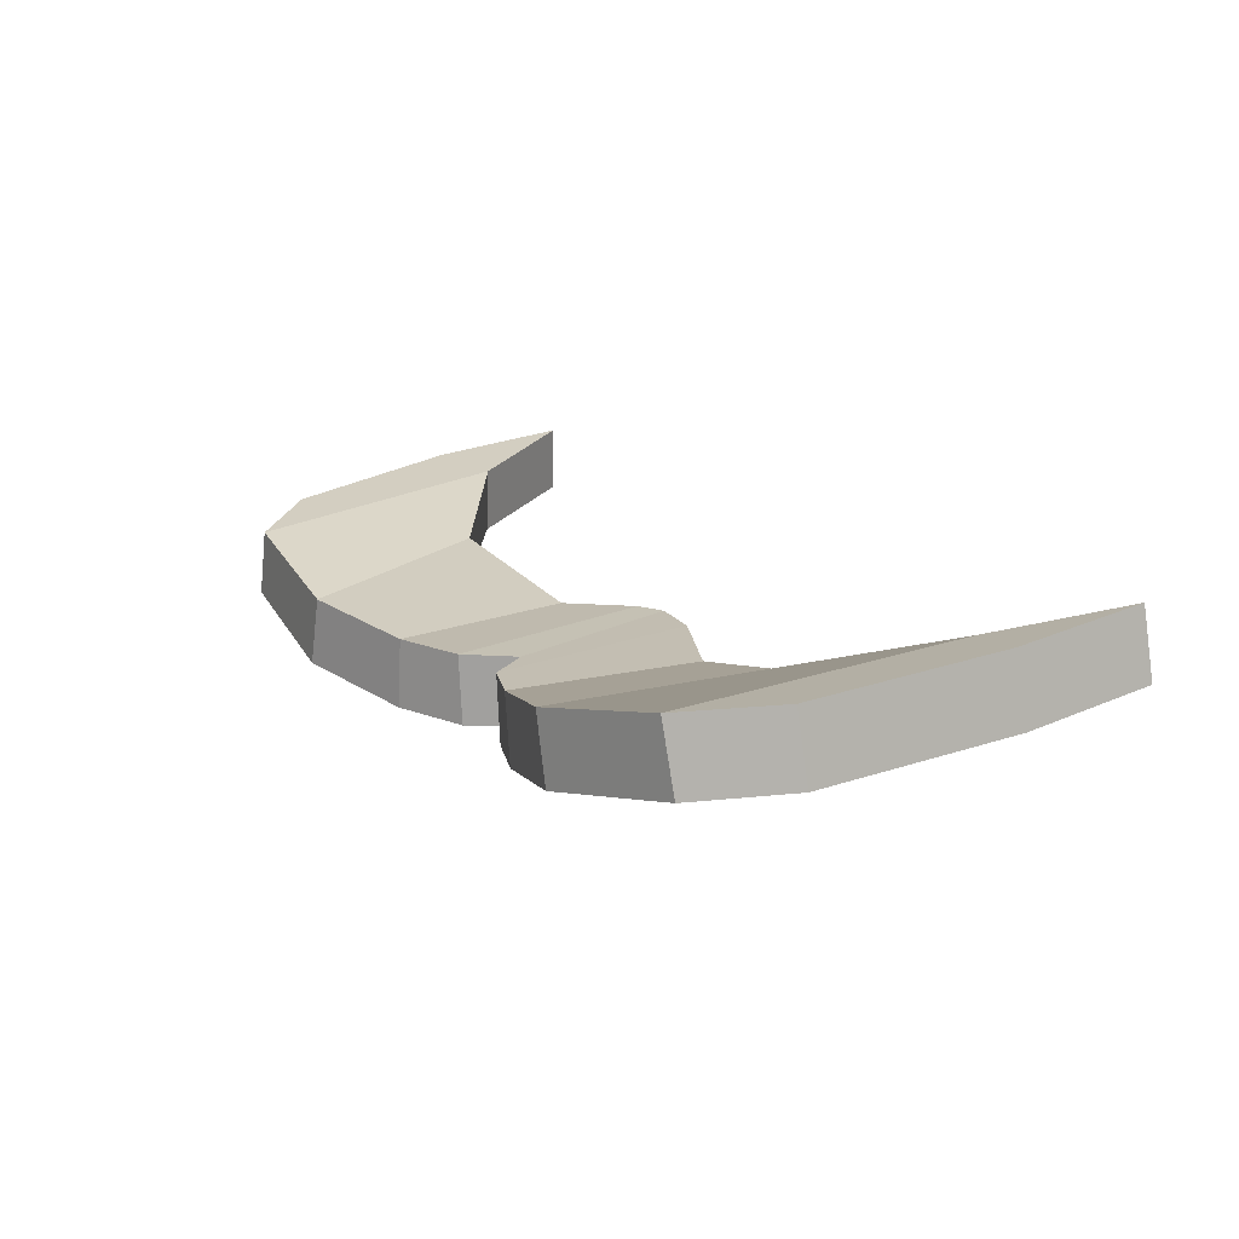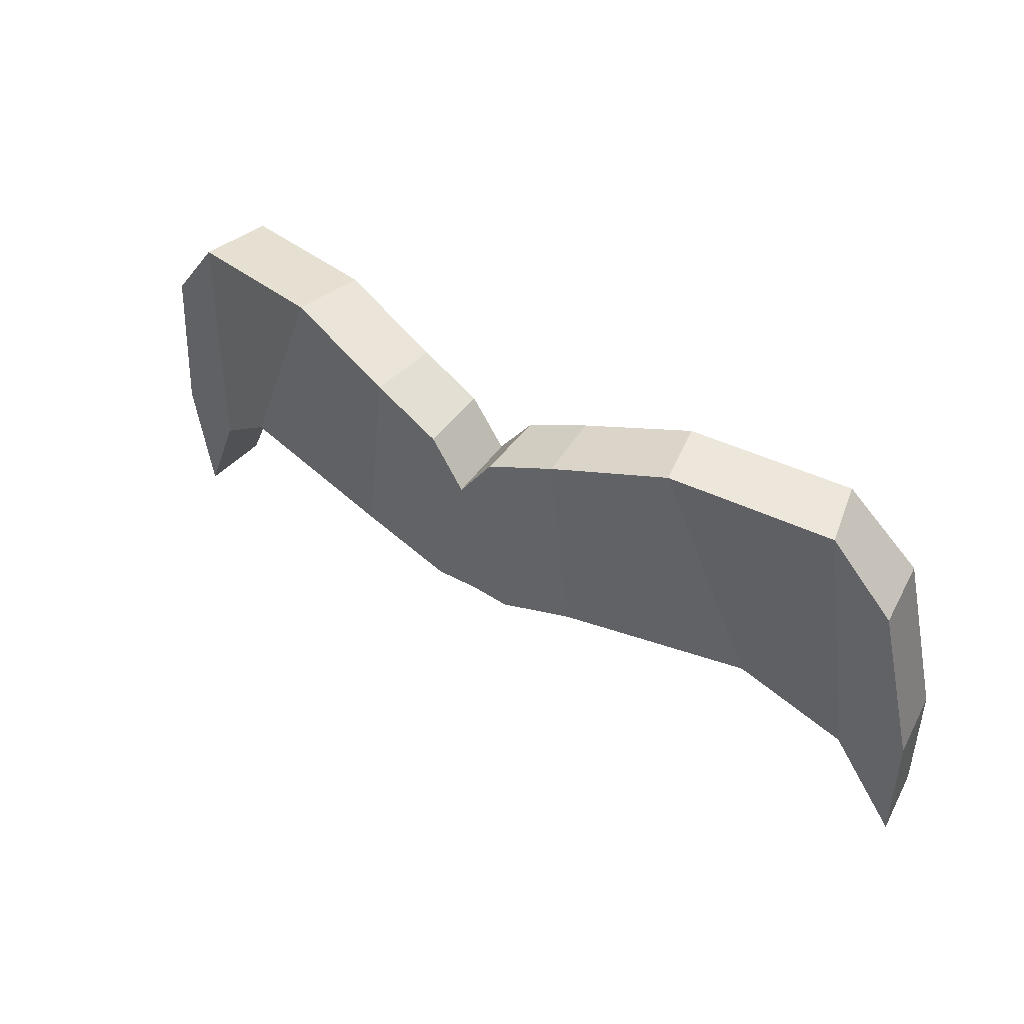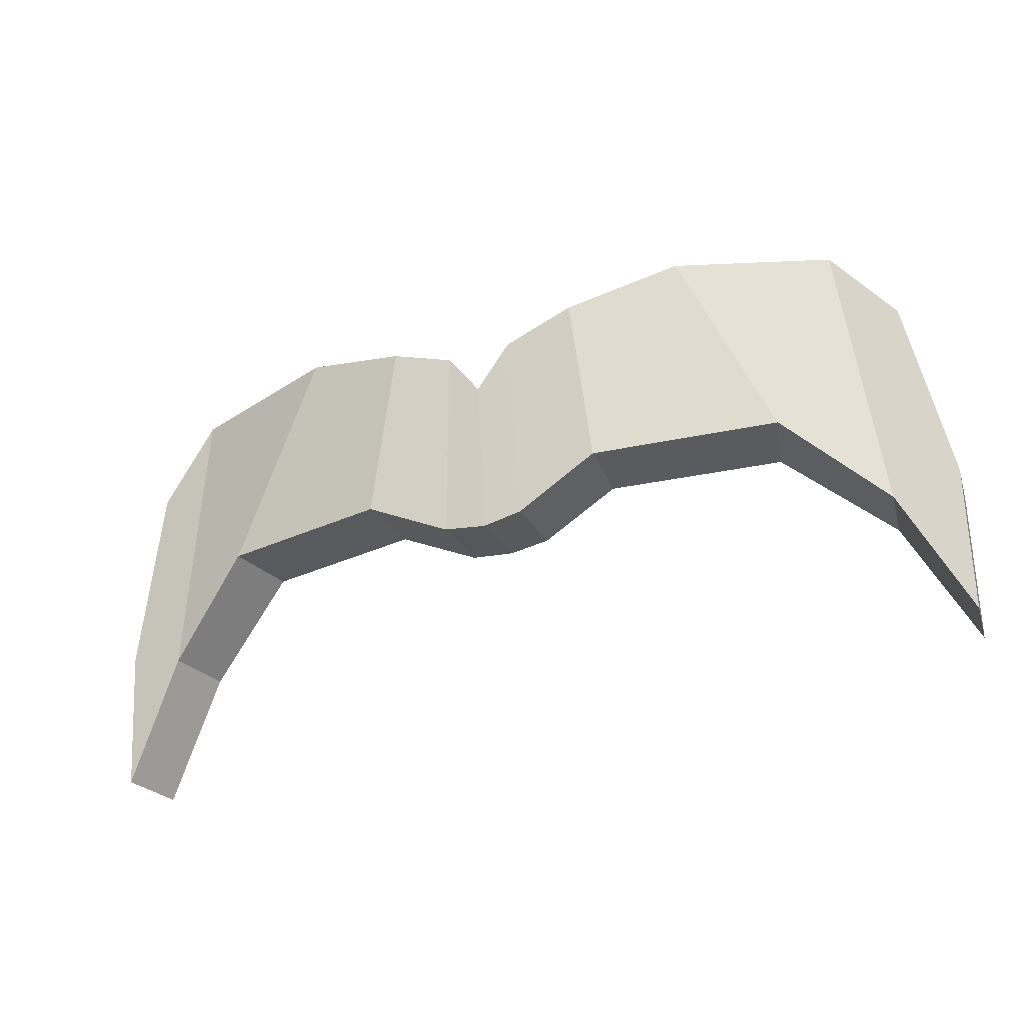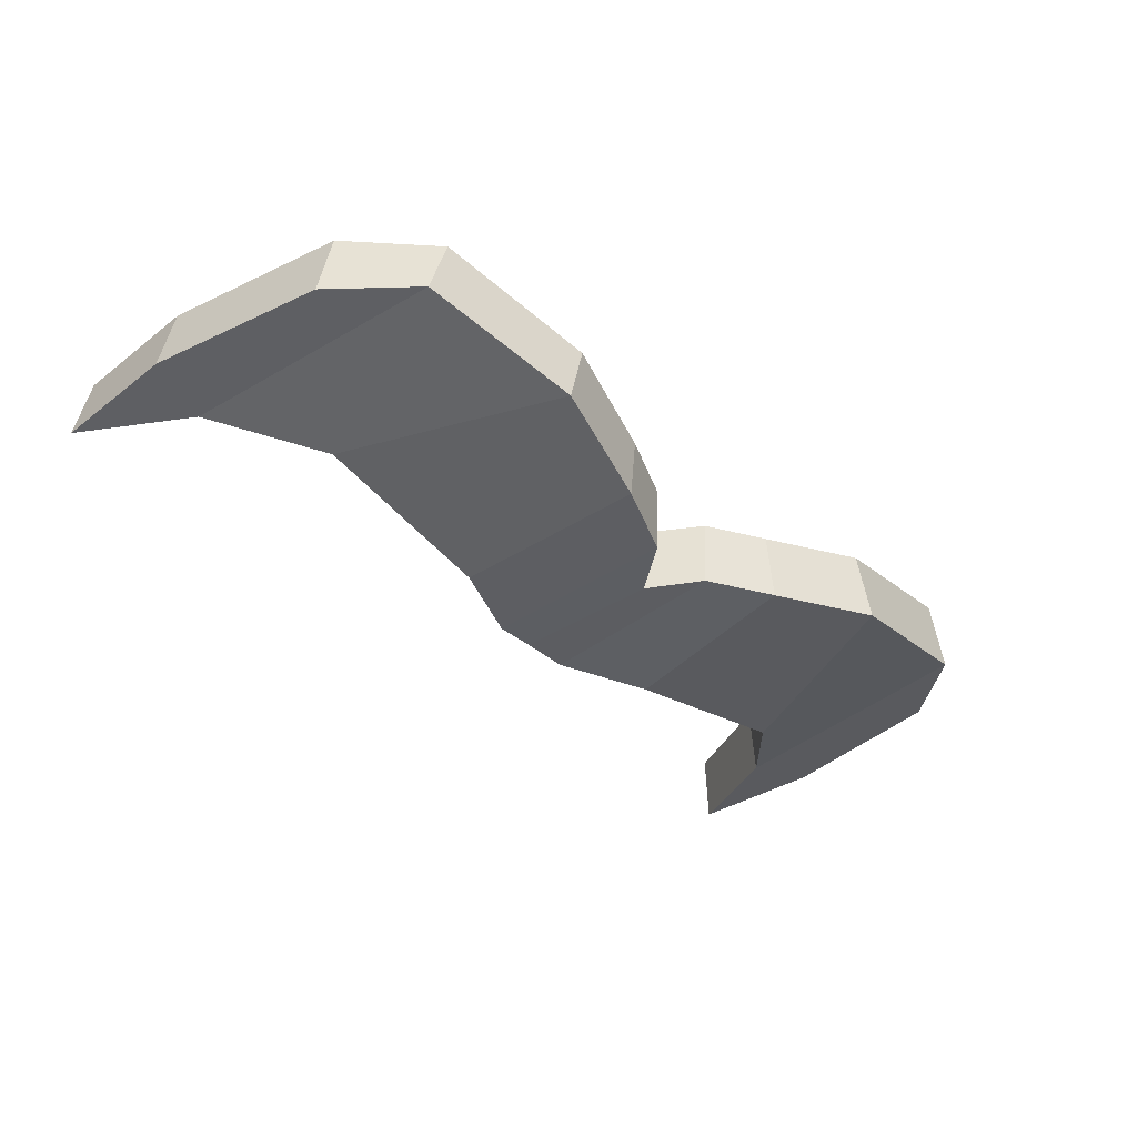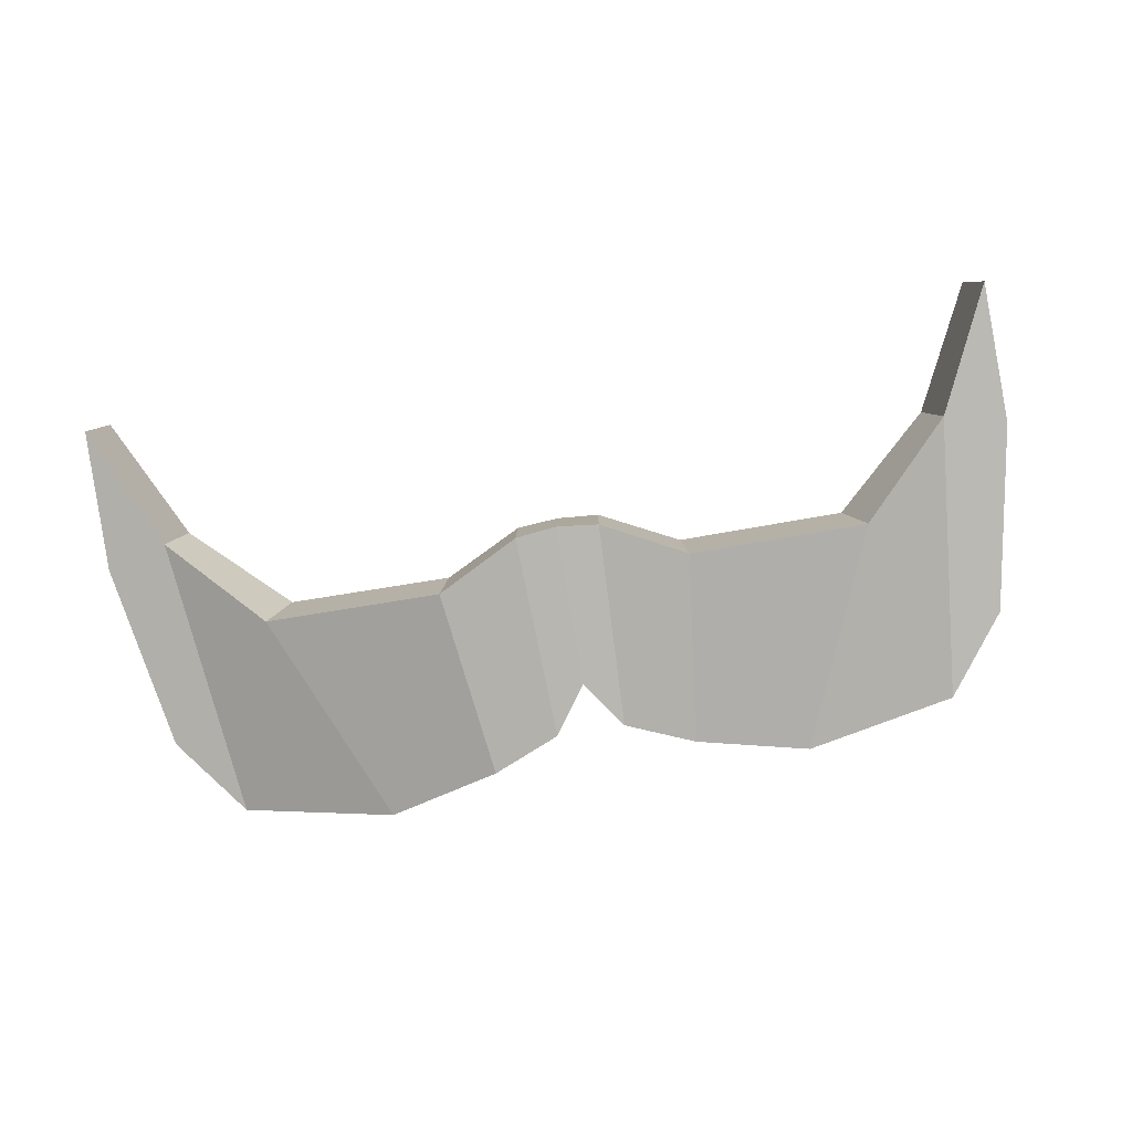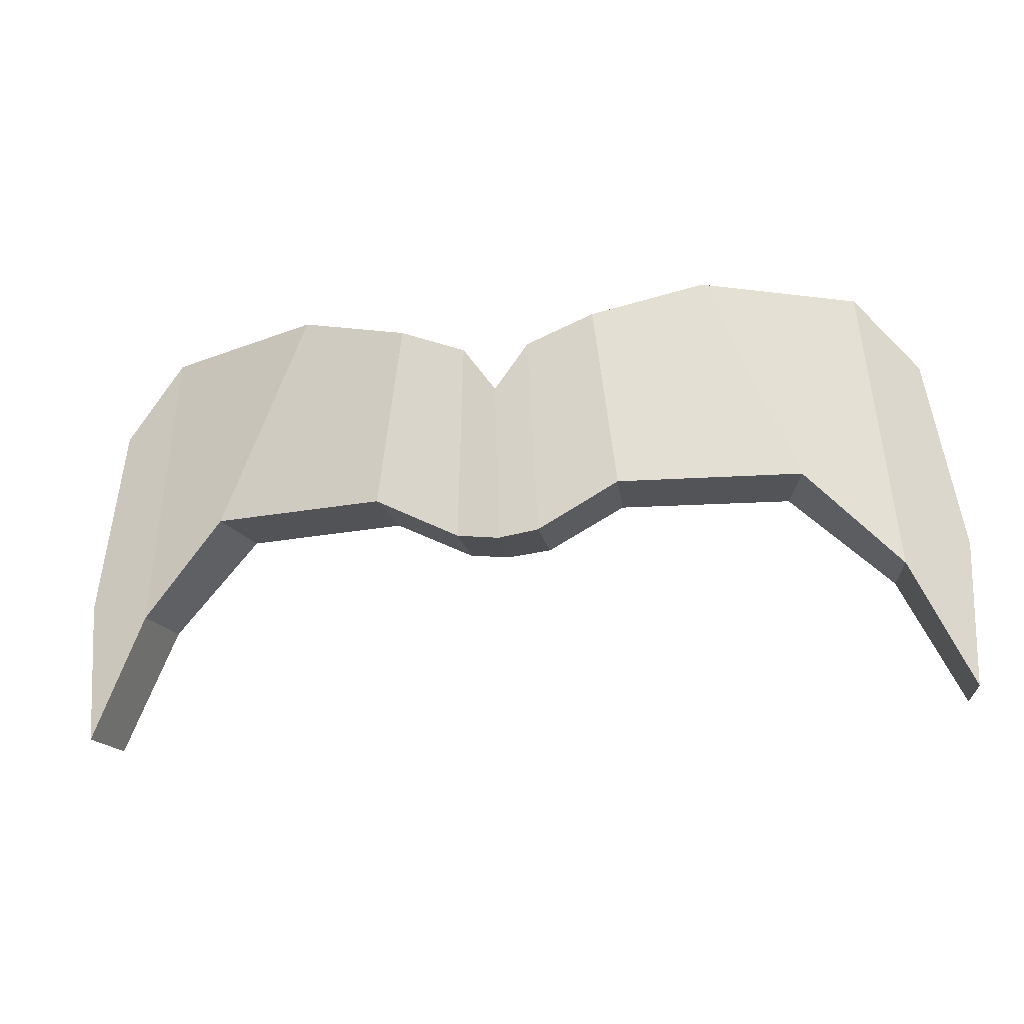
<metadata>
{"format":"obj","ext":"obj","renderer":"f3d","projection":"perspective","resolution":1024,"background":"white","views":[{"elev":15.7,"azim":56.3,"up":"+Y"},{"elev":44.8,"azim":34.9,"up":"+Z"},{"elev":-32.8,"azim":24.2,"up":"+Z"},{"elev":-40.7,"azim":-45.4,"up":"+Y"},{"elev":-76.8,"azim":-170.5,"up":"+Y"},{"elev":-23.1,"azim":11.6,"up":"+Z"}]}
</metadata>
<code>
g sheriff mustache
v -0.0001989 -0.003684 0.01037
v -0.0002389 -0.003607 0.009194
v 0 -0.003581 0.009181
v 0 -0.003692 0.0101
v -0.0002389 -0.003607 0.009194
v -0.0001989 -0.003684 0.01037
v -0.0005499 -0.00366 0.01053
v -0.0006904 -0.003658 0.009413
v -0.0005499 -0.00366 0.01053
v -0.001156 -0.003546 0.01072
v -0.001668 -0.003468 0.00945
v -0.0006904 -0.003658 0.009413
v -0.001156 -0.003546 0.01072
v -0.002041 -0.003353 0.01062
v -0.002252 -0.003212 0.008974
v -0.001668 -0.003468 0.00945
v -0.002637 -0.003158 0.00909
v -0.002616 -0.003081 0.008259
v -0.002252 -0.003212 0.008974
v -0.002041 -0.003353 0.01062
v -0.002441 -0.003281 0.01018
v 0.0001989 -0.003684 0.01037
v 0 -0.003692 0.0101
v 0 -0.003581 0.009181
v 0.0002389 -0.003607 0.009194
v 0.0002389 -0.003607 0.009194
v 0.0006904 -0.003658 0.009413
v 0.0005499 -0.00366 0.01053
v 0.0001989 -0.003684 0.01037
v 0.0005499 -0.00366 0.01053
v 0.0006904 -0.003658 0.009413
v 0.001668 -0.003468 0.00945
v 0.001156 -0.003546 0.01072
v 0.001156 -0.003546 0.01072
v 0.001668 -0.003468 0.00945
v 0.002252 -0.003212 0.008974
v 0.002041 -0.003353 0.01062
v 0.002252 -0.003212 0.008974
v 0.002616 -0.003081 0.008259
v 0.002637 -0.003158 0.00909
v 0.002041 -0.003353 0.01062
v 0.002441 -0.003281 0.01018
v -0.0001969 -0.004083 0.01035
v 0 -0.00409 0.01006
v 0 -0.003979 0.009146
v -0.0002407 -0.004007 0.009168
v -0.0002407 -0.004007 0.009168
v -0.000722 -0.004057 0.009408
v -0.0005908 -0.004058 0.01052
v -0.0001969 -0.004083 0.01035
v -0.0005908 -0.004058 0.01052
v -0.000722 -0.004057 0.009408
v -0.001772 -0.003854 0.009452
v -0.001247 -0.003936 0.01072
v -0.001247 -0.003936 0.01072
v -0.001772 -0.003854 0.009452
v -0.002319 -0.003606 0.008949
v -0.002144 -0.003739 0.01061
v -0.002319 -0.003606 0.008949
v -0.002669 -0.003476 0.008227
v -0.002691 -0.003553 0.009058
v -0.002144 -0.003739 0.01061
v -0.002494 -0.003676 0.01015
v 0.0001969 -0.004083 0.01035
v 0.0002407 -0.004007 0.009168
v 0 -0.003979 0.009146
v 0 -0.00409 0.01006
v 0.0002407 -0.004007 0.009168
v 0.0001969 -0.004083 0.01035
v 0.0005908 -0.004058 0.01052
v 0.000722 -0.004057 0.009408
v 0.0005908 -0.004058 0.01052
v 0.001247 -0.003936 0.01072
v 0.001772 -0.003854 0.009452
v 0.000722 -0.004057 0.009408
v 0.001247 -0.003936 0.01072
v 0.002144 -0.003739 0.01061
v 0.002319 -0.003606 0.008949
v 0.001772 -0.003854 0.009452
v 0.002691 -0.003553 0.009058
v 0.002669 -0.003476 0.008227
v 0.002319 -0.003606 0.008949
v 0.002144 -0.003739 0.01061
v 0.002494 -0.003676 0.01015
v -0.0001989 -0.003684 0.01037
v -0.0001969 -0.004083 0.01035
v -0.0005908 -0.004058 0.01052
v -0.0005499 -0.00366 0.01053
v -0.0005499 -0.00366 0.01053
v -0.0005908 -0.004058 0.01052
v -0.001247 -0.003936 0.01072
v -0.001156 -0.003546 0.01072
v -0.001156 -0.003546 0.01072
v -0.001247 -0.003936 0.01072
v -0.002144 -0.003739 0.01061
v -0.002041 -0.003353 0.01062
v -0.002041 -0.003353 0.01062
v -0.002144 -0.003739 0.01061
v -0.002494 -0.003676 0.01015
v -0.002441 -0.003281 0.01018
v -0.002441 -0.003281 0.01018
v -0.002494 -0.003676 0.01015
v -0.002691 -0.003553 0.009058
v -0.002637 -0.003158 0.00909
v -0.002637 -0.003158 0.00909
v -0.002691 -0.003553 0.009058
v -0.002669 -0.003476 0.008227
v -0.002616 -0.003081 0.008259
v 0 -0.003692 0.0101
v 0 -0.00409 0.01006
v -0.0001969 -0.004083 0.01035
v -0.0001989 -0.003684 0.01037
v -0.002616 -0.003081 0.008259
v -0.002669 -0.003476 0.008227
v -0.002319 -0.003606 0.008949
v -0.002252 -0.003212 0.008974
v -0.002252 -0.003212 0.008974
v -0.002319 -0.003606 0.008949
v -0.001772 -0.003854 0.009452
v -0.001668 -0.003468 0.00945
v -0.001668 -0.003468 0.00945
v -0.001772 -0.003854 0.009452
v -0.000722 -0.004057 0.009408
v -0.0006904 -0.003658 0.009413
v -0.0006904 -0.003658 0.009413
v -0.000722 -0.004057 0.009408
v -0.0002407 -0.004007 0.009168
v -0.0002389 -0.003607 0.009194
v -0.0002389 -0.003607 0.009194
v -0.0002407 -0.004007 0.009168
v 0 -0.003979 0.009146
v 0 -0.003581 0.009181
v 0.0005499 -0.00366 0.01053
v 0.0005908 -0.004058 0.01052
v 0.0001969 -0.004083 0.01035
v 0.0001989 -0.003684 0.01037
v 0.001156 -0.003546 0.01072
v 0.001247 -0.003936 0.01072
v 0.0005908 -0.004058 0.01052
v 0.0005499 -0.00366 0.01053
v 0.002041 -0.003353 0.01062
v 0.002144 -0.003739 0.01061
v 0.001247 -0.003936 0.01072
v 0.001156 -0.003546 0.01072
v 0.002441 -0.003281 0.01018
v 0.002494 -0.003676 0.01015
v 0.002144 -0.003739 0.01061
v 0.002041 -0.003353 0.01062
v 0.002637 -0.003158 0.00909
v 0.002691 -0.003553 0.009058
v 0.002494 -0.003676 0.01015
v 0.002441 -0.003281 0.01018
v 0.002616 -0.003081 0.008259
v 0.002669 -0.003476 0.008227
v 0.002691 -0.003553 0.009058
v 0.002637 -0.003158 0.00909
v 0.0001989 -0.003684 0.01037
v 0.0001969 -0.004083 0.01035
v 0 -0.00409 0.01006
v 0 -0.003692 0.0101
v 0.002252 -0.003212 0.008974
v 0.002319 -0.003606 0.008949
v 0.002669 -0.003476 0.008227
v 0.002616 -0.003081 0.008259
v 0.001668 -0.003468 0.00945
v 0.001772 -0.003854 0.009452
v 0.002319 -0.003606 0.008949
v 0.002252 -0.003212 0.008974
v 0.0006904 -0.003658 0.009413
v 0.000722 -0.004057 0.009408
v 0.001772 -0.003854 0.009452
v 0.001668 -0.003468 0.00945
v 0.0002389 -0.003607 0.009194
v 0.0002407 -0.004007 0.009168
v 0.000722 -0.004057 0.009408
v 0.0006904 -0.003658 0.009413
v 0 -0.003581 0.009181
v 0 -0.003979 0.009146
v 0.0002407 -0.004007 0.009168
v 0.0002389 -0.003607 0.009194
g sheriff mustache_0
f 3 2 1
f 4 3 1
f 7 6 5
f 8 7 5
f 11 10 9
f 12 11 9
f 15 14 13
f 16 15 13
f 19 18 17
f 17 20 19
f 17 21 20
f 24 23 22
f 25 24 22
f 28 27 26
f 29 28 26
f 32 31 30
f 33 32 30
f 36 35 34
f 37 36 34
f 40 39 38
f 38 41 40
f 41 42 40
f 45 44 43
f 46 45 43
f 49 48 47
f 50 49 47
f 53 52 51
f 54 53 51
f 57 56 55
f 58 57 55
f 61 60 59
f 59 62 61
f 62 63 61
f 66 65 64
f 67 66 64
f 70 69 68
f 71 70 68
f 74 73 72
f 75 74 72
f 78 77 76
f 79 78 76
f 82 81 80
f 80 83 82
f 80 84 83
f 87 86 85
f 88 87 85
f 91 90 89
f 92 91 89
f 95 94 93
f 96 95 93
f 99 98 97
f 100 99 97
f 103 102 101
f 104 103 101
f 107 106 105
f 108 107 105
f 111 110 109
f 112 111 109
f 115 114 113
f 116 115 113
f 119 118 117
f 120 119 117
f 123 122 121
f 124 123 121
f 127 126 125
f 128 127 125
f 131 130 129
f 132 131 129
f 135 134 133
f 136 135 133
f 139 138 137
f 140 139 137
f 143 142 141
f 144 143 141
f 147 146 145
f 148 147 145
f 151 150 149
f 152 151 149
f 155 154 153
f 156 155 153
f 159 158 157
f 160 159 157
f 163 162 161
f 164 163 161
f 167 166 165
f 168 167 165
f 171 170 169
f 172 171 169
f 175 174 173
f 176 175 173
f 179 178 177
f 180 179 177

</code>
